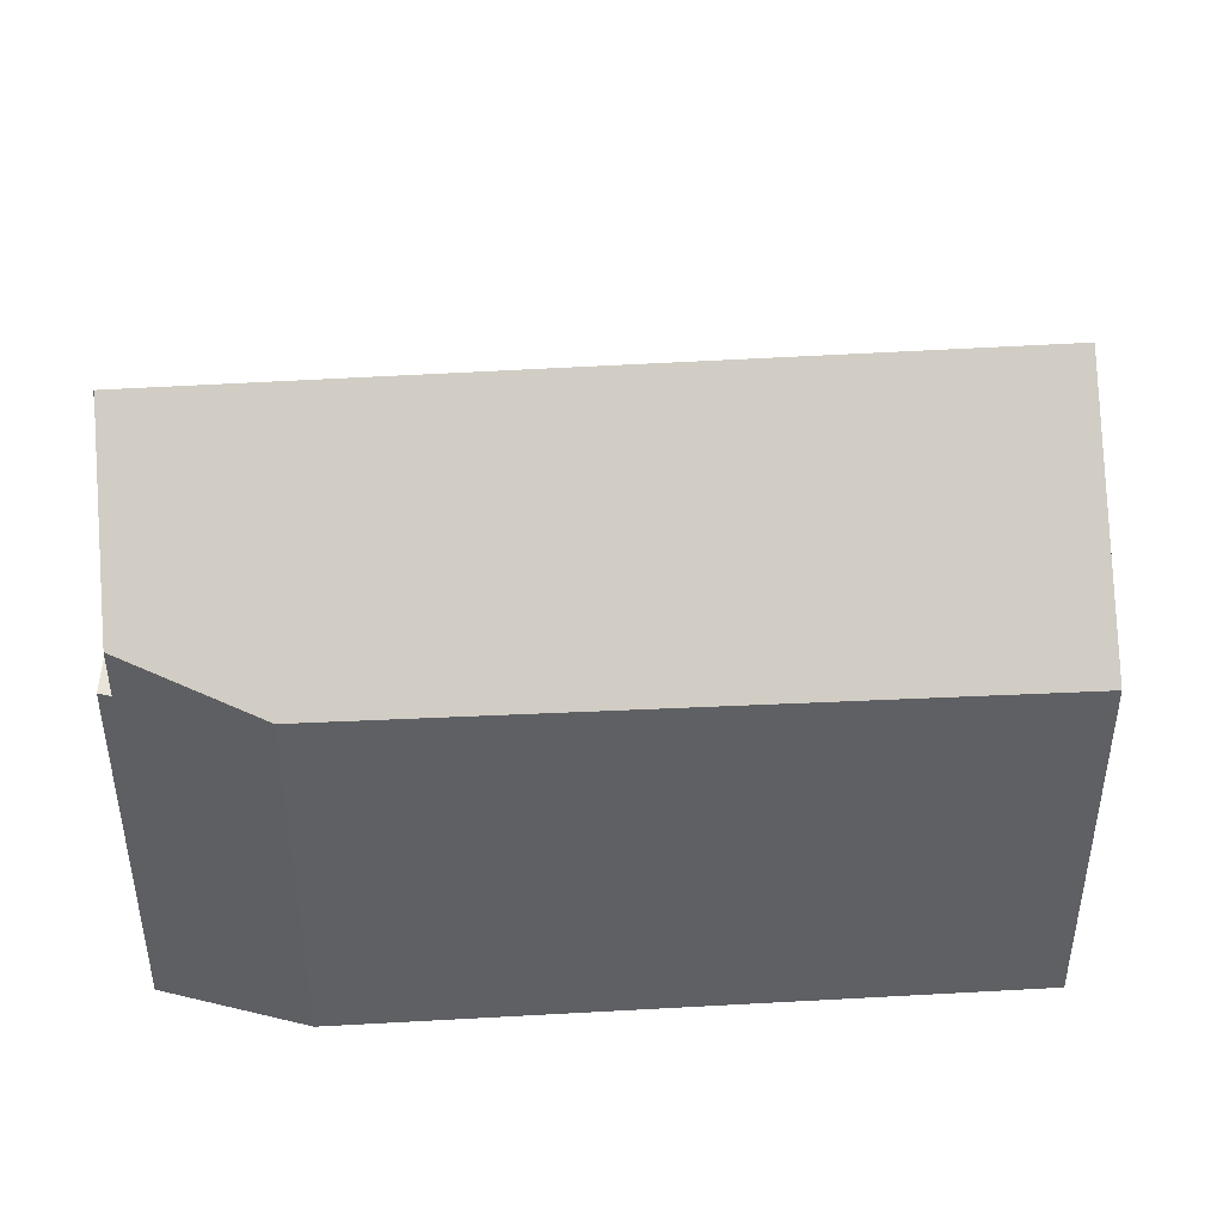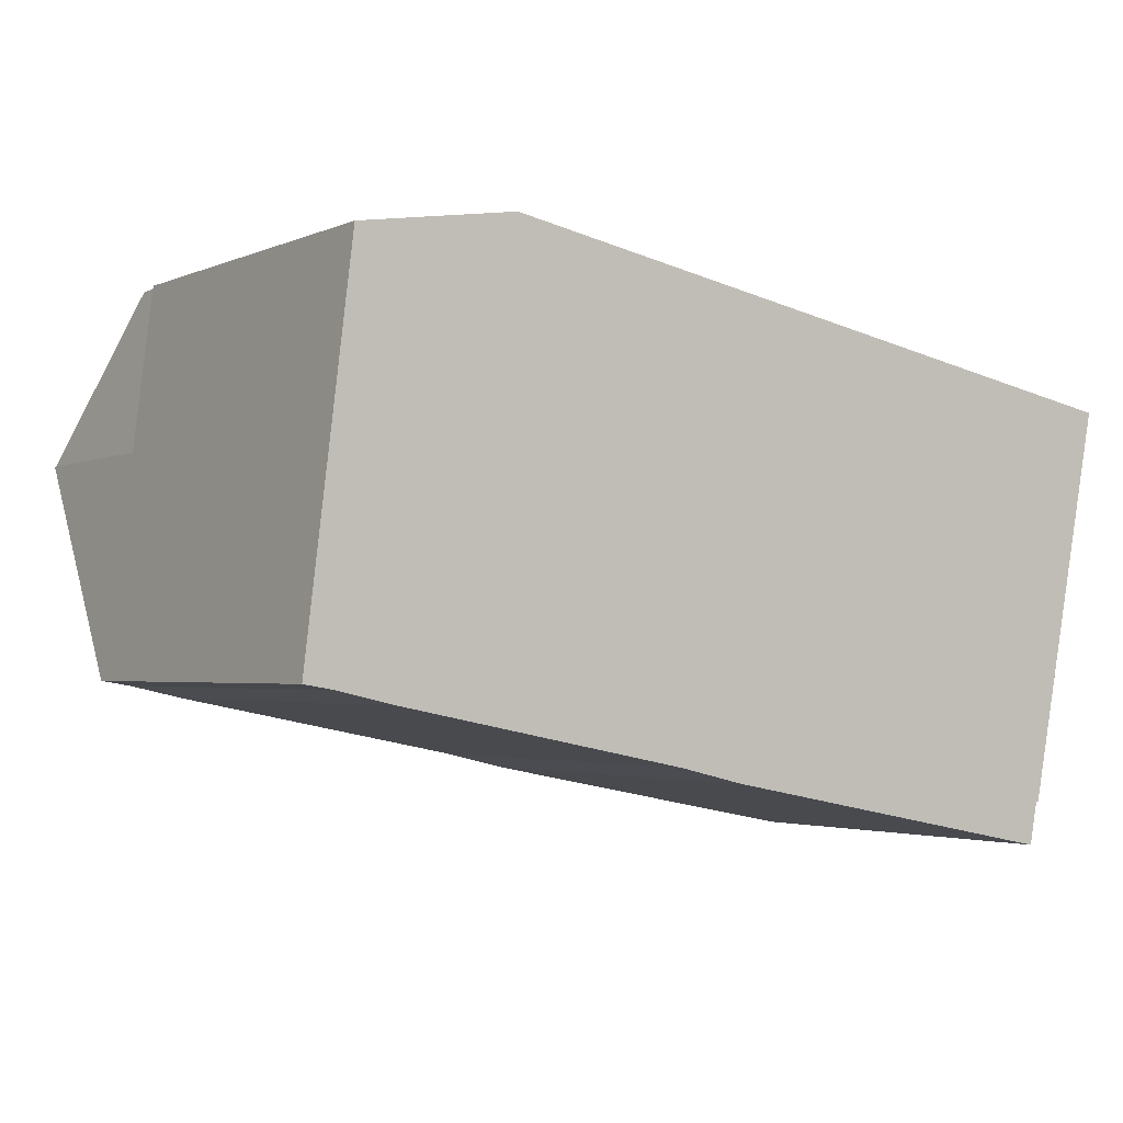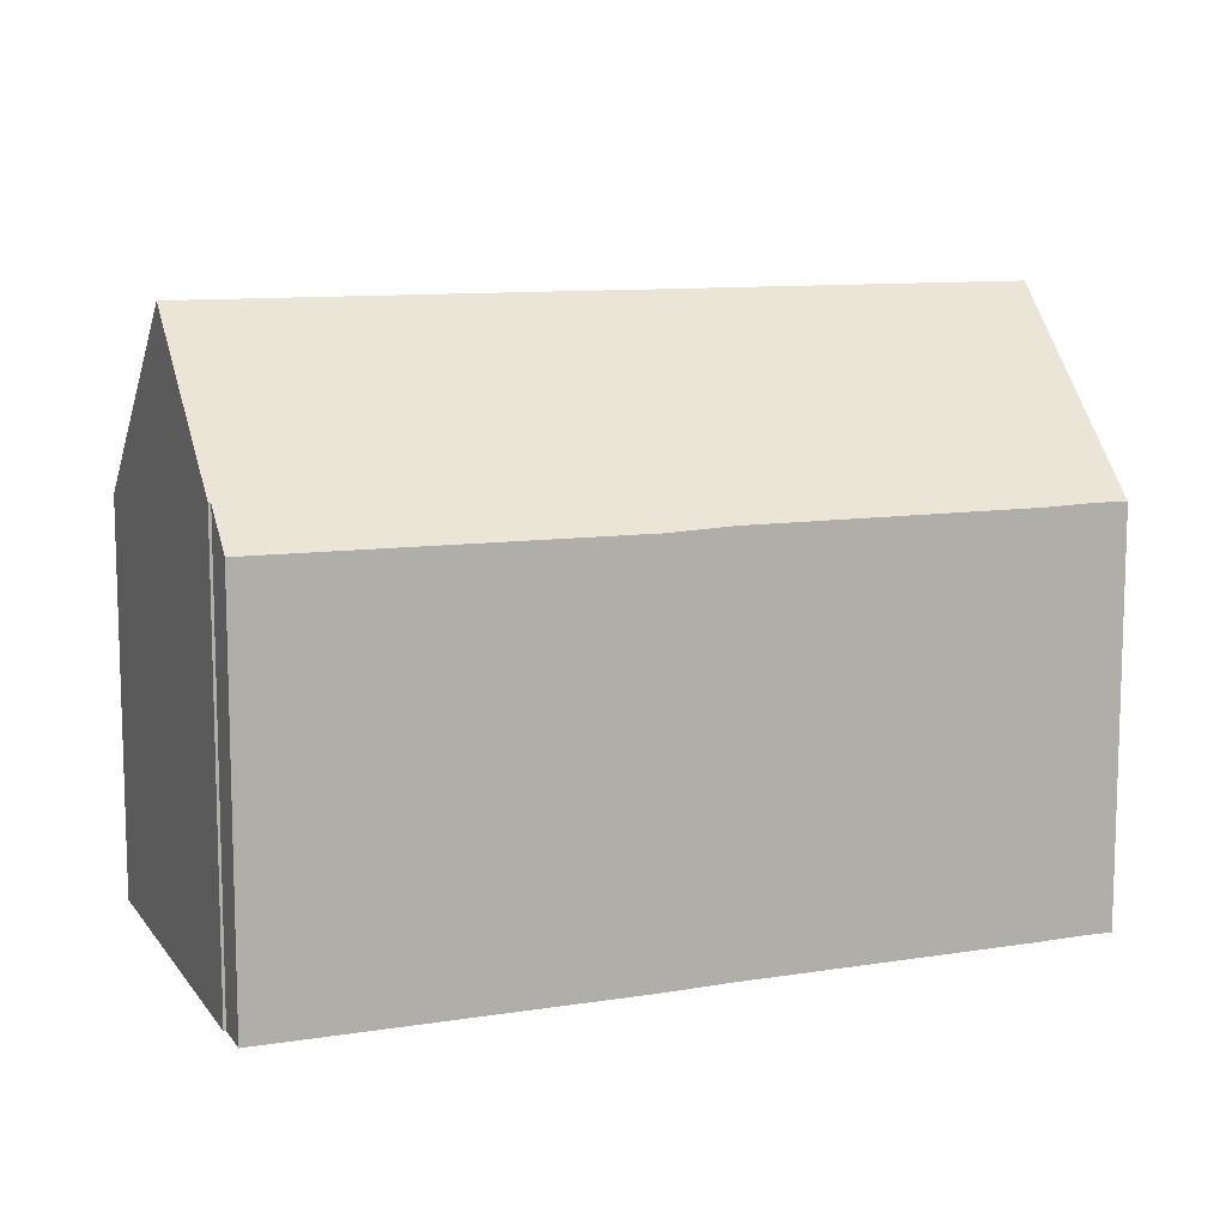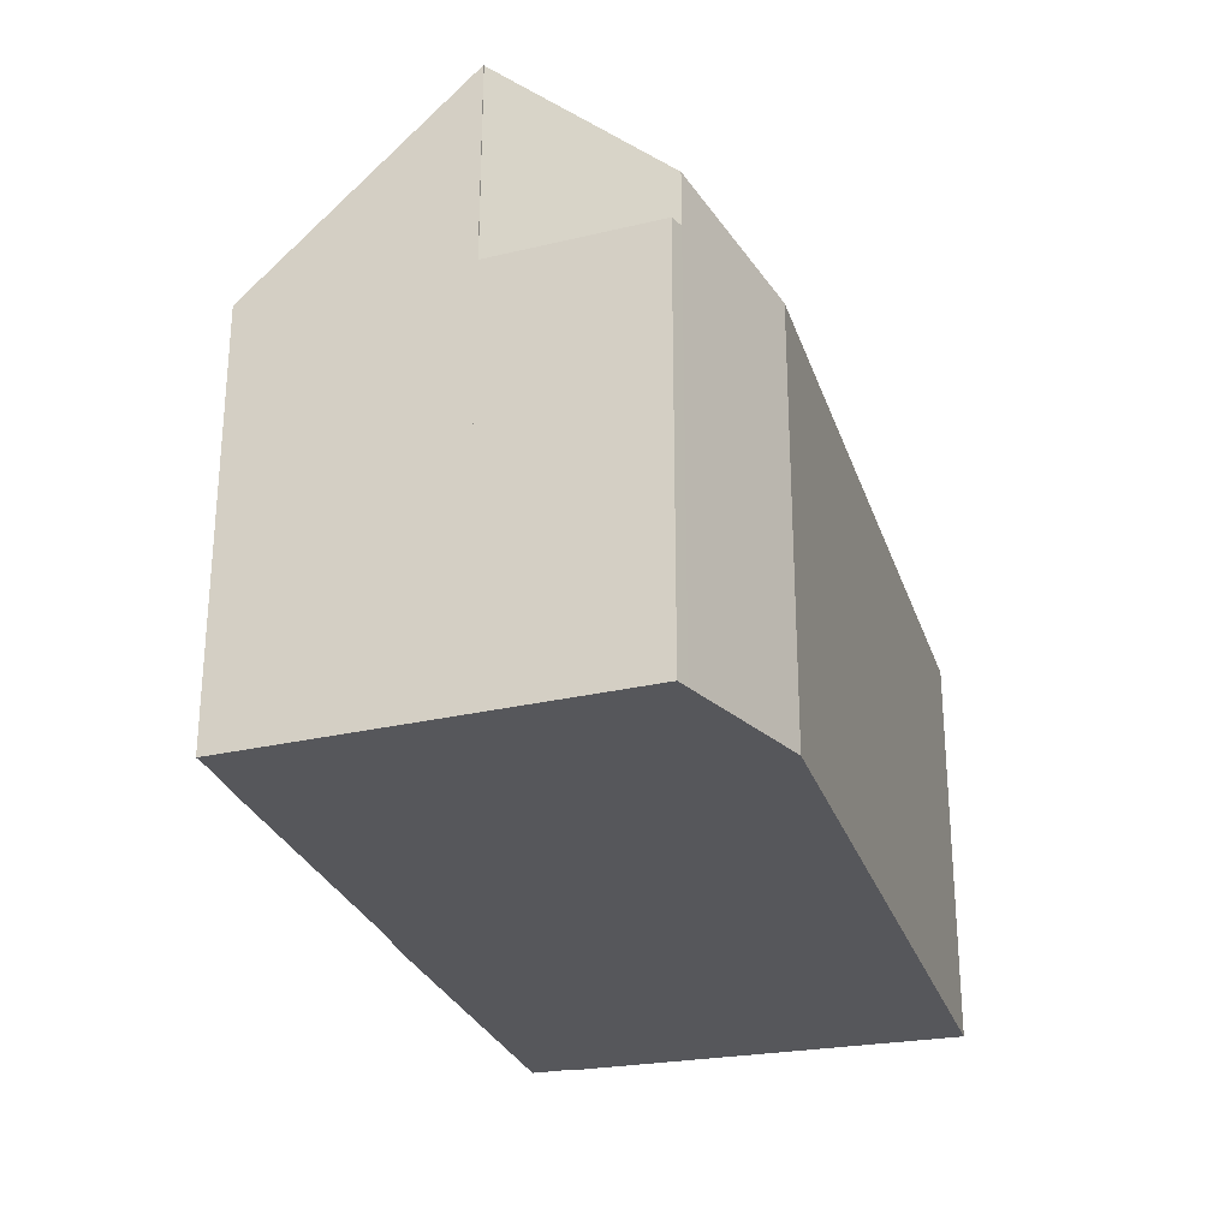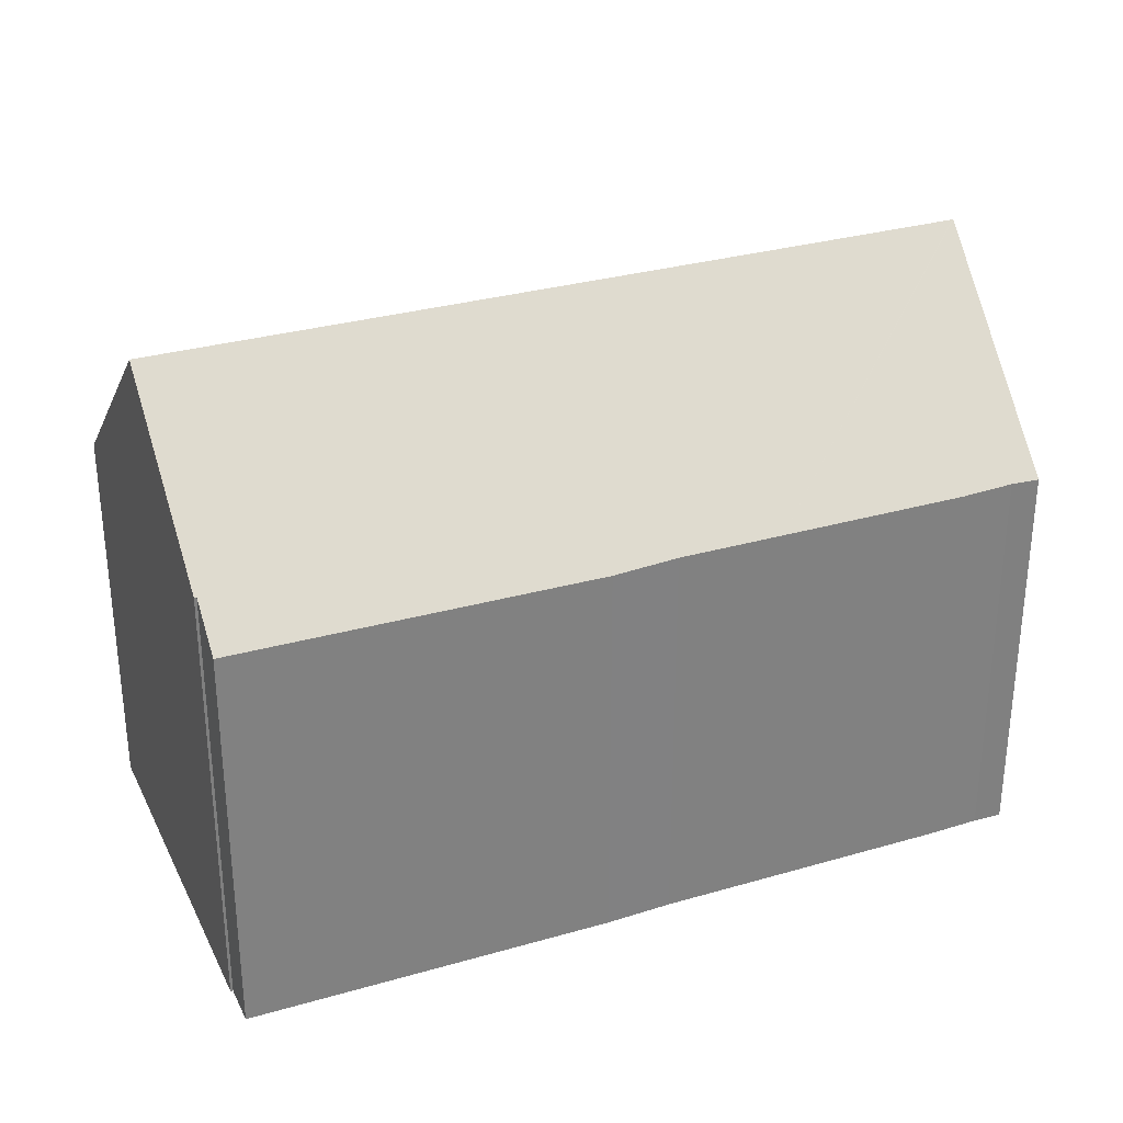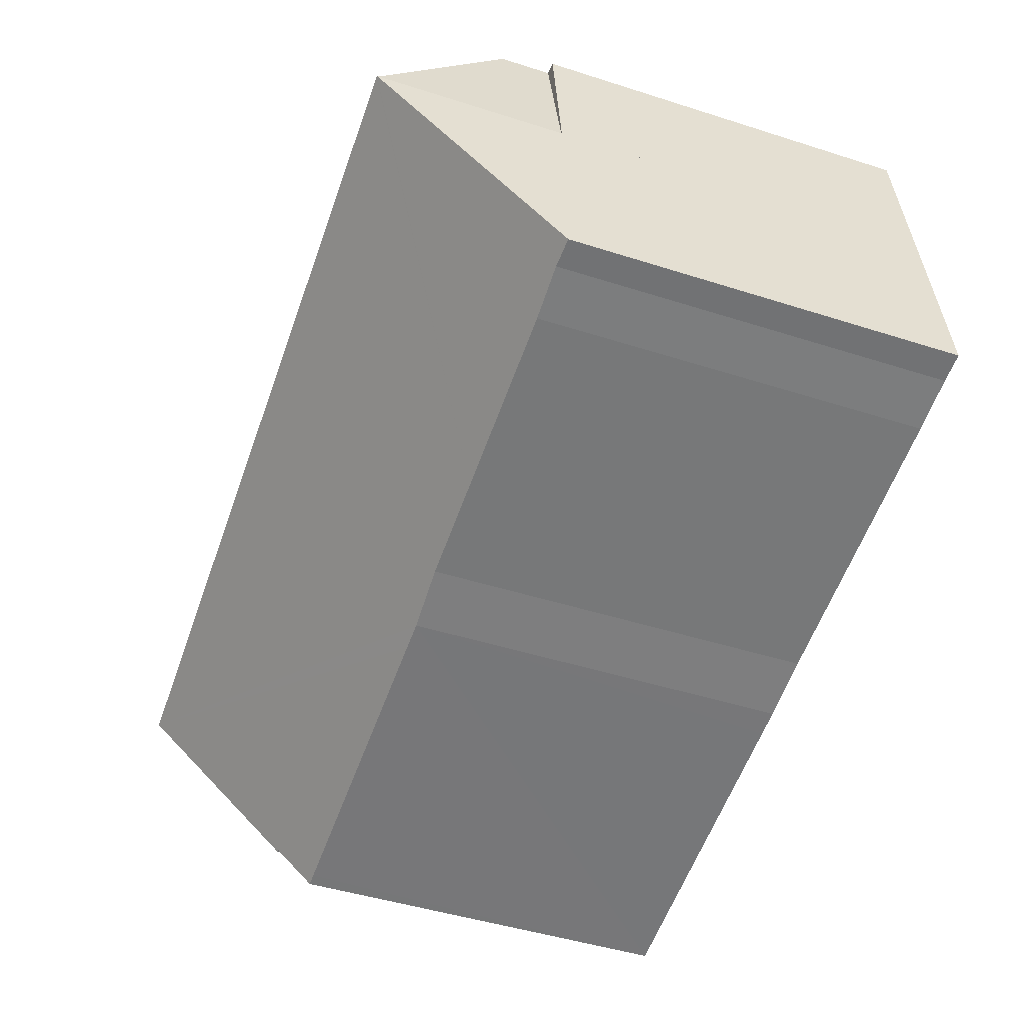
<metadata>
{"format":"obj","ext":"obj","renderer":"f3d","projection":"perspective","resolution":1024,"background":"white","views":[{"elev":43.2,"azim":6.9,"up":"+Y"},{"elev":-2.5,"azim":-34.1,"up":"+Z"},{"elev":10.5,"azim":169.5,"up":"+Y"},{"elev":-27.1,"azim":-62.6,"up":"+Y"},{"elev":30.4,"azim":168.5,"up":"+Y"},{"elev":-46.5,"azim":-110.0,"up":"+Z"}]}
</metadata>
<code>
v  0.401 9.36 3.271
v  0.478 6.551 -0.079
v  0 6.537 4.003e-16
v  1.356 6.53 -0.28
v  0.43 9.56 3.503
v  4.44 6.532 -0.896
v  0.446 9.56 3.5
v  13.85 9.56 0.811
v  5.453 6.533 -1.098
v  6.144 6.534 -1.236
v  7.21 6.498 -1.492
v  7.663 6.501 -1.58
v  12.91 6.529 -2.6
v  13.26 7.137 -1.948
v  13.13 6.53 -2.641
v  13.3 7.139 -1.953
v  0.97 7.246 6.142
v  3.314 6.539 6.511
v  14.56 6.423 4.393
v  14.56 -2.69e-16 4.393
v  13.3 1.196e-16 -1.953
v  13.85 -4.966e-17 0.811
v  13.26 1.193e-16 -1.948
v  13.13 1.617e-16 -2.641
v  7.663 9.675e-17 -1.58
v  7.21 9.136e-17 -1.492
v  12.91 1.592e-16 -2.6
v  6.144 7.568e-17 -1.236
v  5.453 6.723e-17 -1.098
v  1.356 1.715e-17 -0.28
v  4.44 5.486e-17 -0.896
v  0.478 4.837e-18 -0.079
v  0 0 0
v  0.43 -2.145e-16 3.503
v  0.401 -2.003e-16 3.271
v  0.446 -2.143e-16 3.5
v  0.97 -3.761e-16 6.142
v  3.314 -3.987e-16 6.511
v  0.43 6.412 3.503
v  0.97 6.412 6.142
v  0.446 6.412 3.5
v  0.749 6.412 6.107
v  0.749 -3.739e-16 6.107
g defaultobject
f 1 2 3
f 2 1 4
f 4 1 5
f 4 5 6
f 6 5 7
f 6 7 8
f 6 8 9
f 9 8 10
f 10 8 11
f 11 8 12
f 12 8 13
f 13 8 14
f 13 14 15
f 14 8 16
f 17 8 7
f 8 17 18
f 8 18 19
f 19 16 8
f 16 19 20
f 16 20 21
f 21 20 22
f 23 15 14
f 15 23 24
f 21 14 16
f 14 21 23
f 24 13 15
f 13 24 12
f 12 24 11
f 11 24 25
f 11 25 26
f 25 24 27
f 11 28 10
f 28 11 26
f 28 9 10
f 9 28 6
f 6 28 4
f 4 28 29
f 4 29 30
f 30 29 31
f 4 32 2
f 32 4 30
f 32 3 2
f 3 32 33
f 1 34 5
f 34 1 3
f 34 3 33
f 34 33 35
f 36 17 7
f 17 36 37
f 34 7 5
f 7 34 36
f 38 19 18
f 19 38 20
f 37 18 17
f 18 37 38
f 35 36 34
f 24 23 27
f 36 38 37
f 38 36 35
f 38 35 33
f 38 33 32
f 38 32 30
f 38 30 31
f 38 31 20
f 20 31 29
f 20 29 28
f 20 28 26
f 20 26 25
f 20 25 27
f 20 27 23
f 20 23 22
f 22 23 21
f 39 40 41
f 40 39 42
f 34 42 39
f 42 34 43
f 43 40 42
f 40 43 37
f 37 41 40
f 41 37 36
f 36 39 41
f 39 36 34
f 36 43 34
f 43 36 37

</code>
